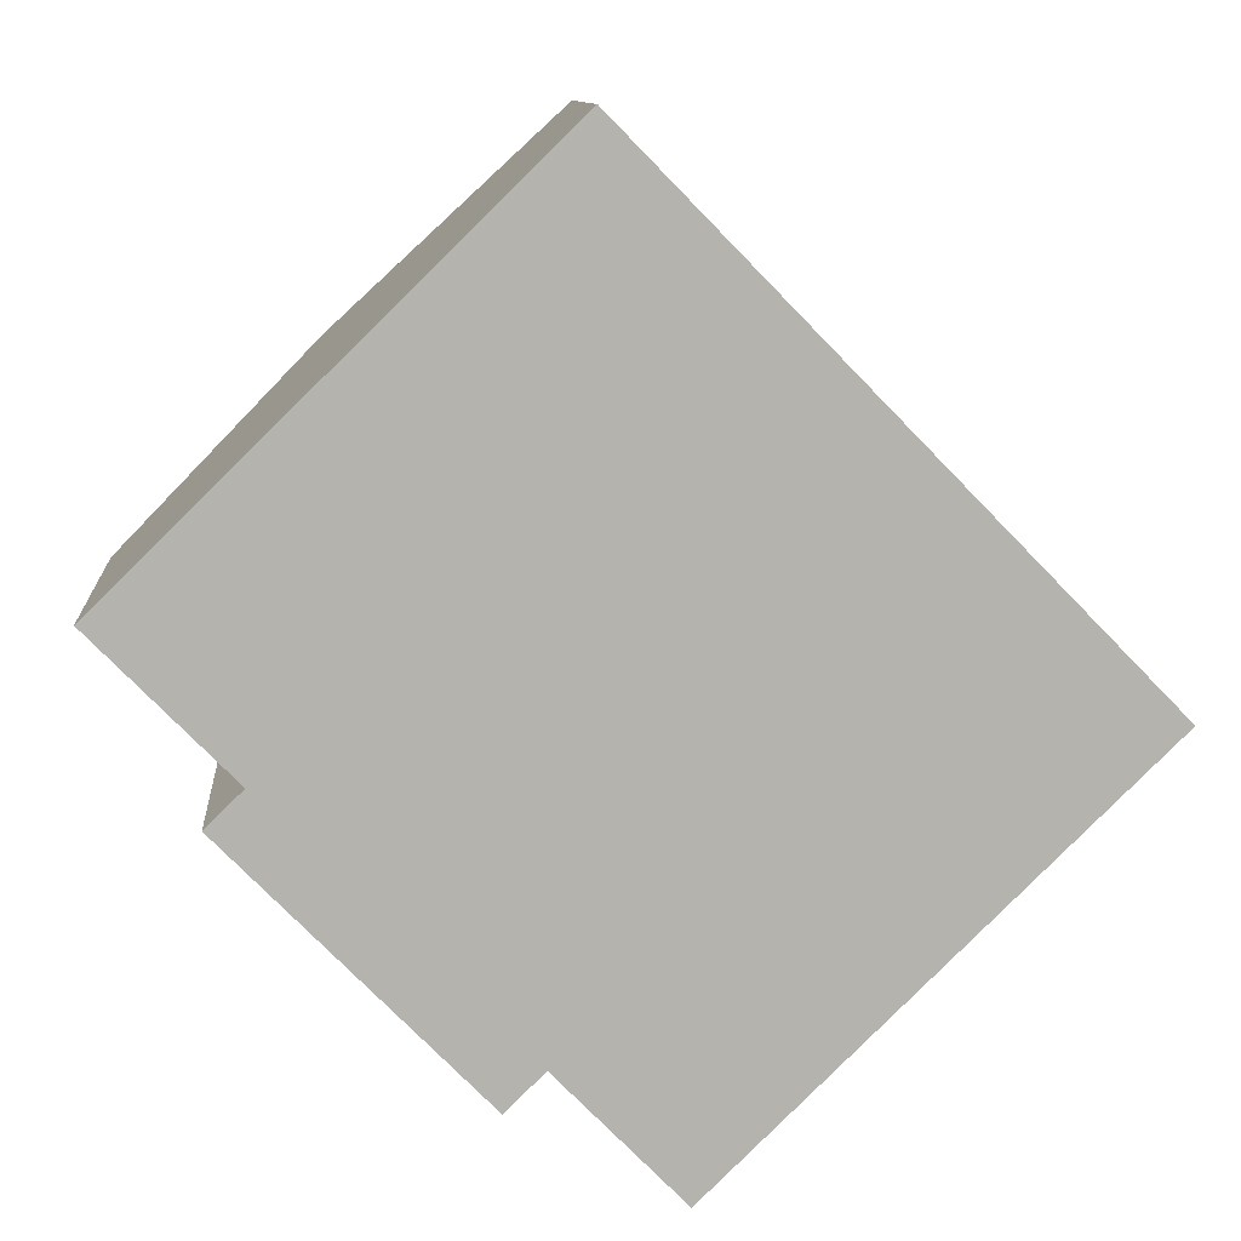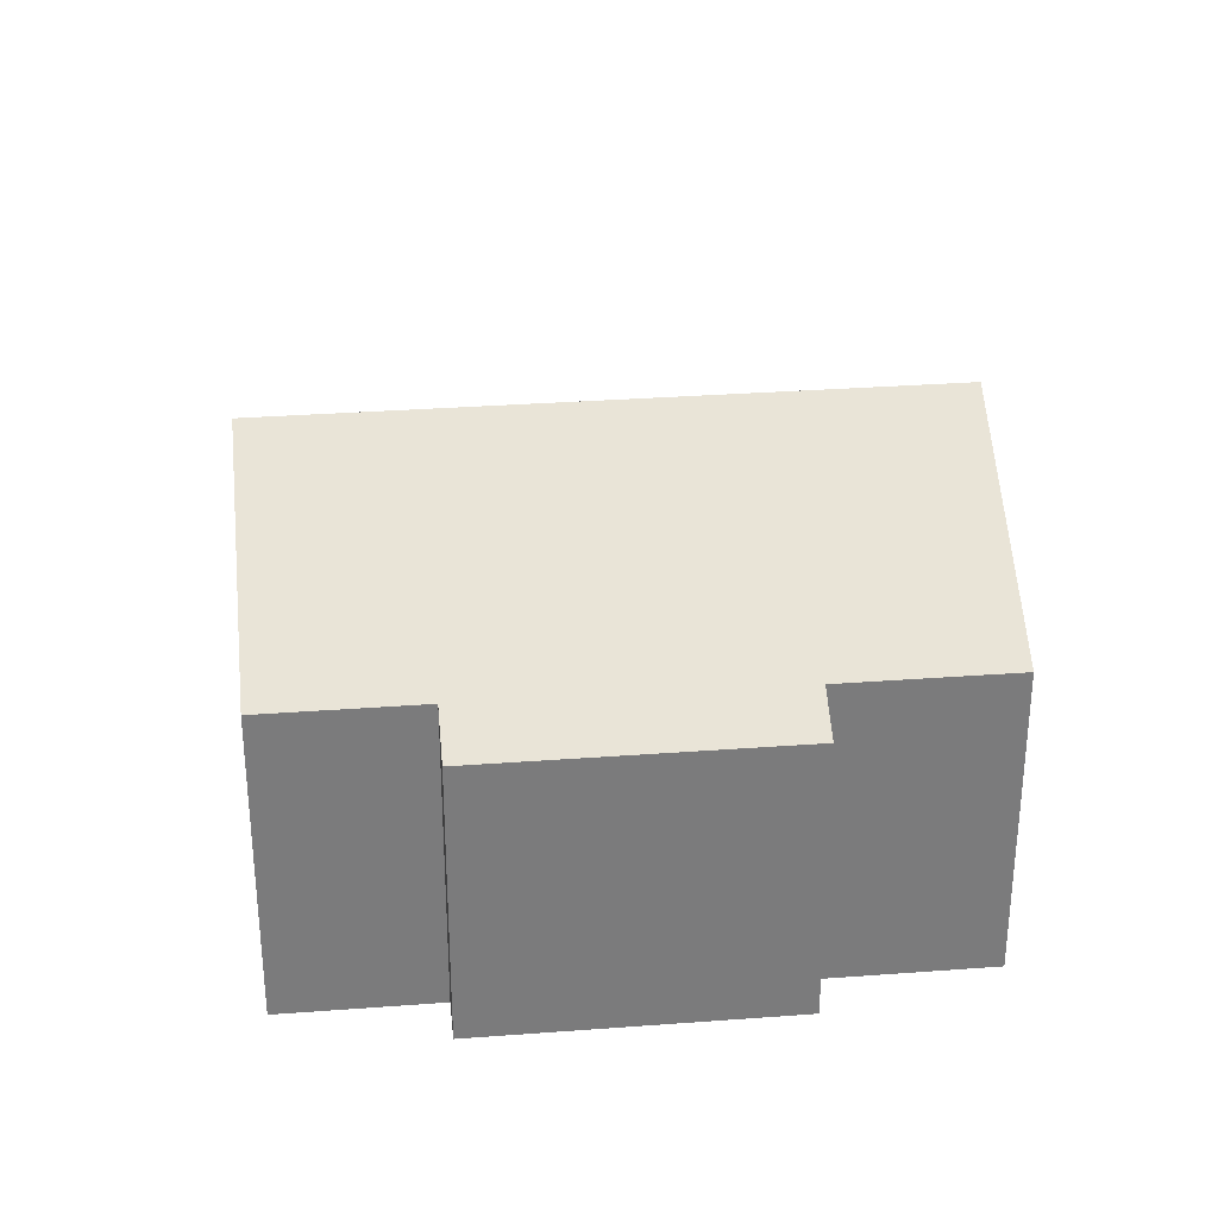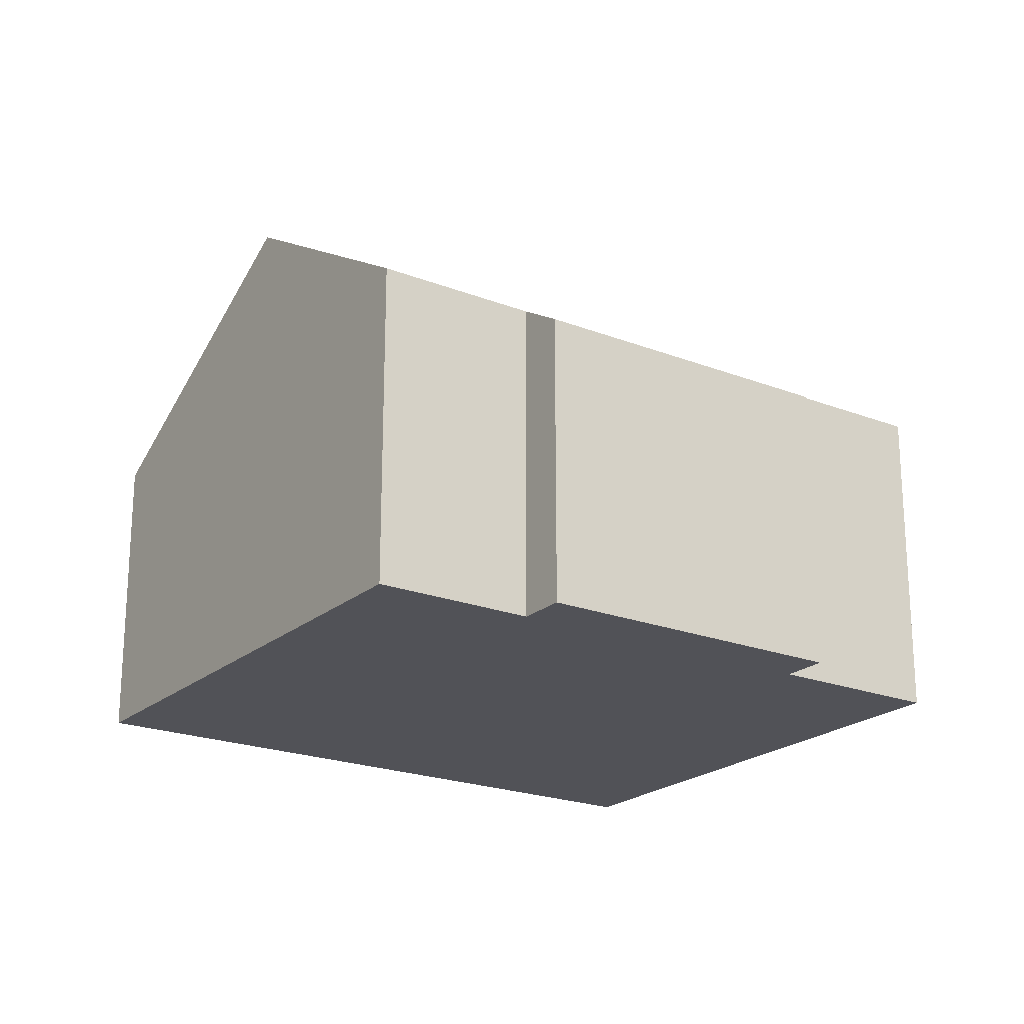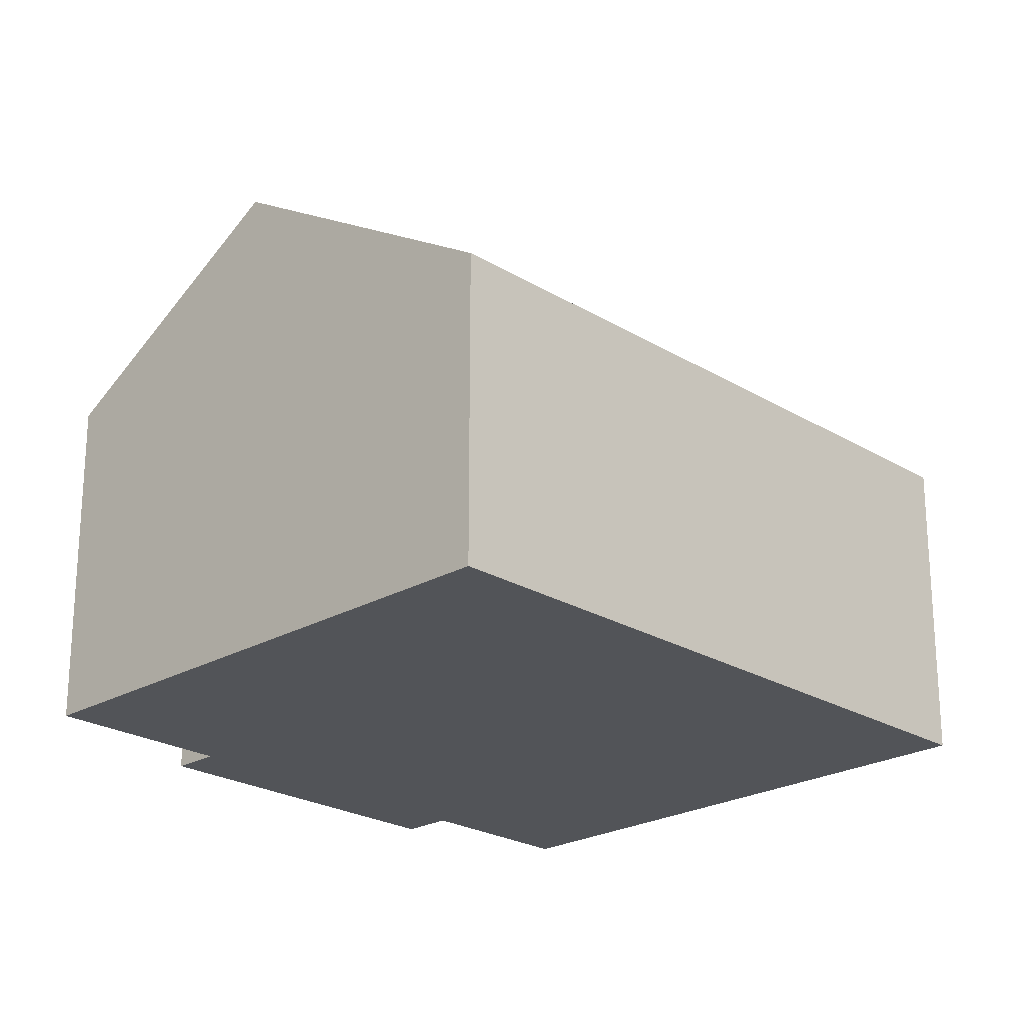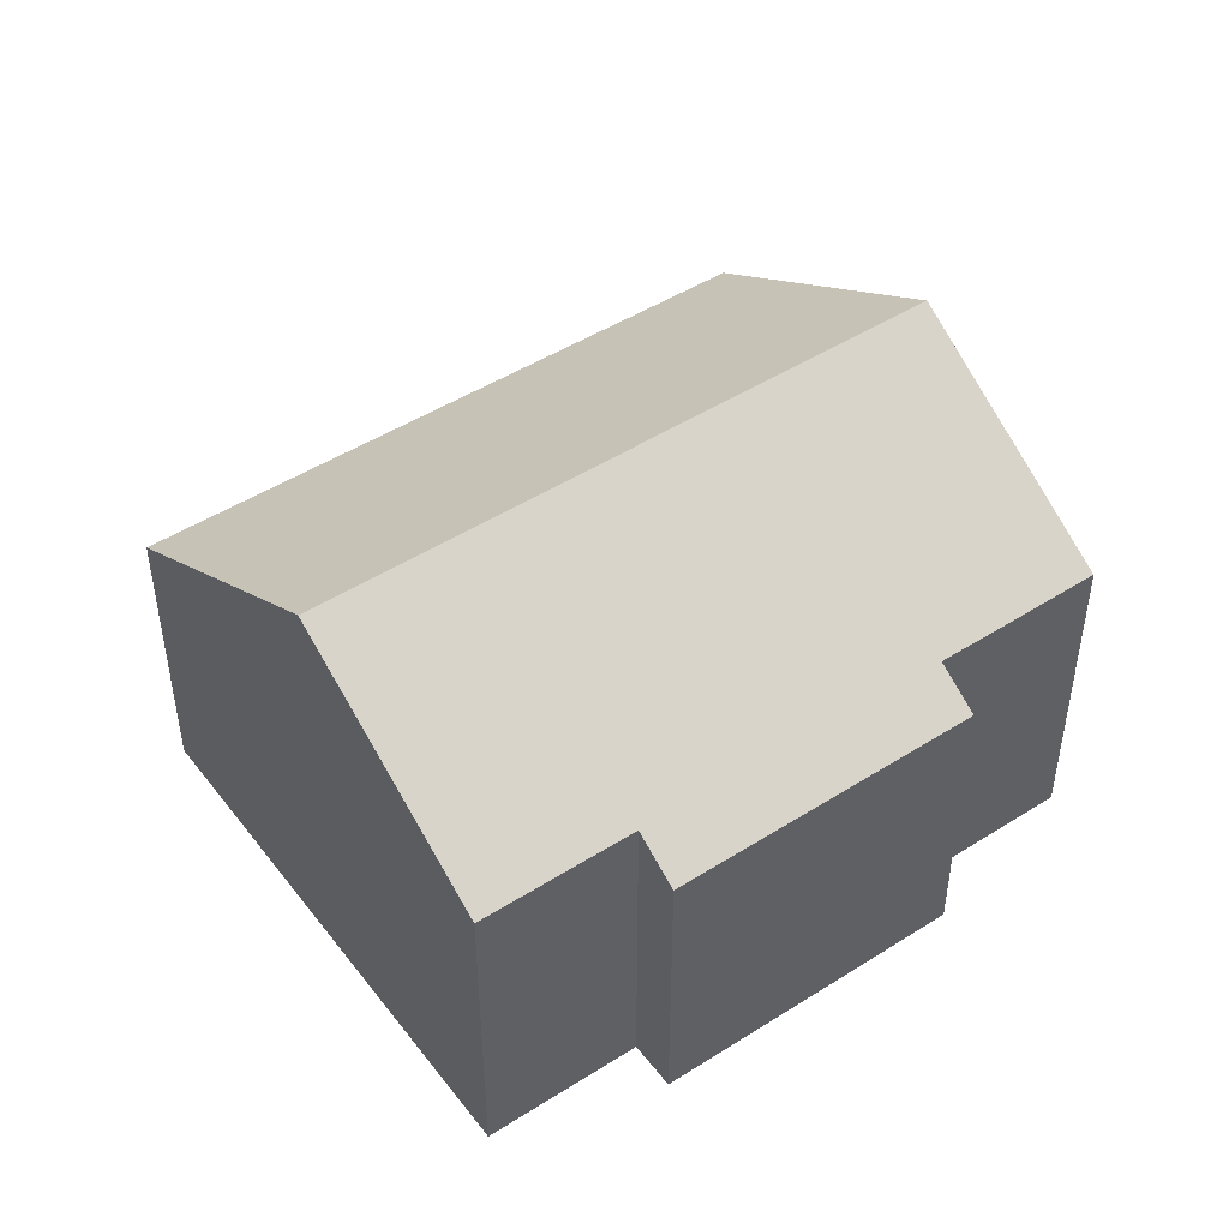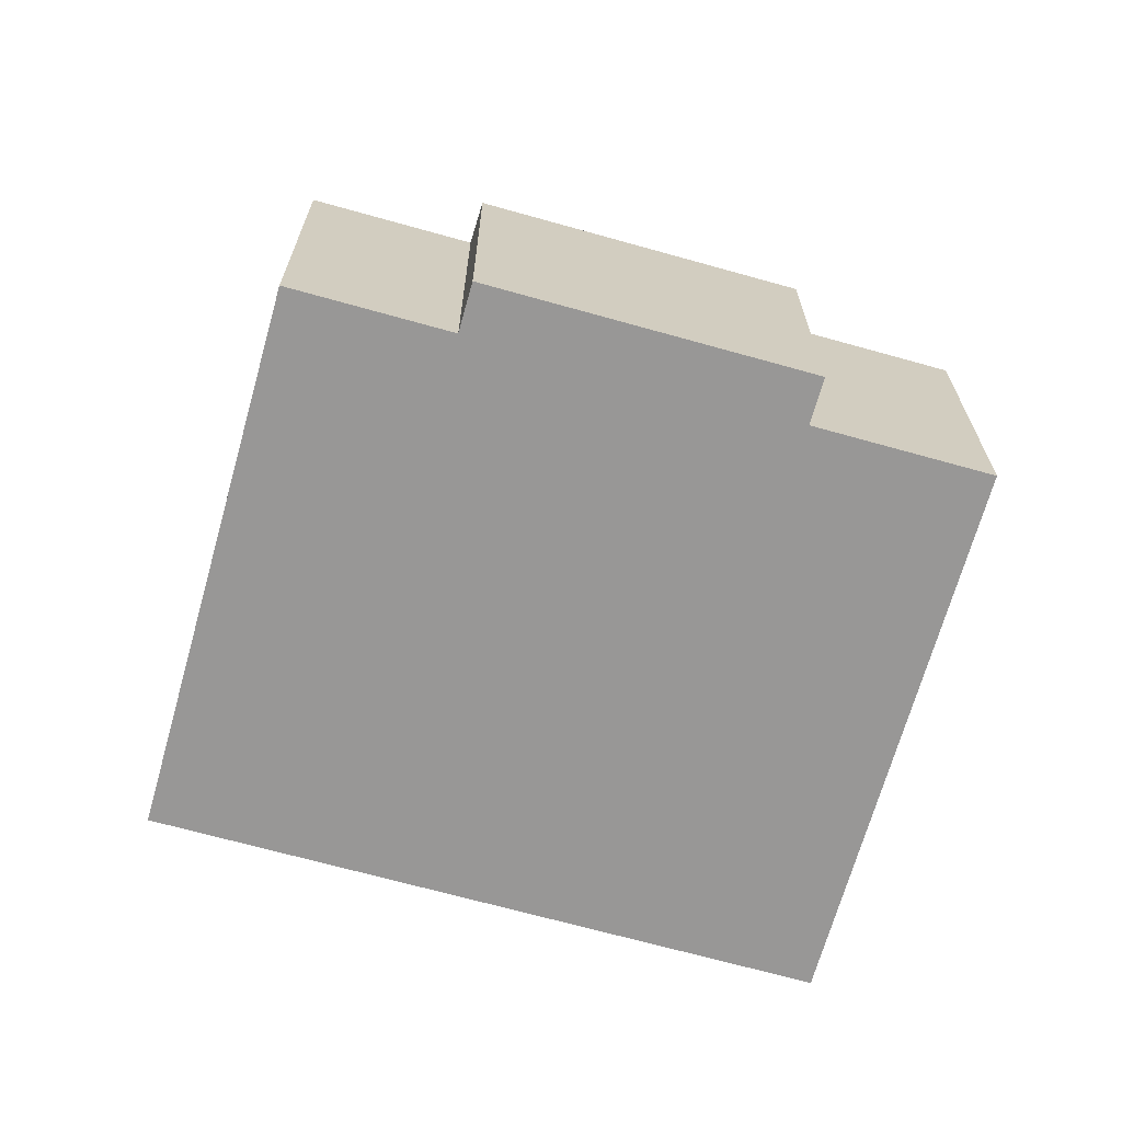
<metadata>
{"format":"obj","ext":"obj","renderer":"f3d","projection":"perspective","resolution":1024,"background":"white","views":[{"elev":10.4,"azim":-4.6,"up":"+Z"},{"elev":32.0,"azim":-140.3,"up":"+Y"},{"elev":-21.5,"azim":-168.8,"up":"+Y"},{"elev":66.7,"azim":-0.0,"up":"+Z"},{"elev":47.6,"azim":-169.9,"up":"+Y"},{"elev":-68.3,"azim":-150.0,"up":"+Y"}]}
</metadata>
<code>
v  17.45 6.748 -2.626
v  14.82 6.181 1.455
v  18.14 6.181 -1.945
v  13.63 9.851 -6.352
v  3.803 9.851 3.713
v  8.316 6.181 8.12
v  11.61 8.212 -8.32
v  9.865 6.79 -10.03
v  7.468 6.79 -7.573
v  6.719 6.181 -8.304
v  2.635 6.759 -2.699
v  1.924 6.181 -3.393
v  0 6.759 4.139e-16
v  2.635 1.653e-16 -2.699
v  1.924 2.078e-16 -3.393
v  0 0 0
v  3.803 -2.274e-16 3.713
v  8.316 -4.972e-16 8.12
v  9.865 6.14e-16 -10.03
v  7.468 4.637e-16 -7.573
v  6.719 5.085e-16 -8.304
v  14.82 -8.909e-17 1.455
v  18.14 1.191e-16 -1.945
v  17.45 1.608e-16 -2.626
v  13.63 3.889e-16 -6.352
v  11.61 5.095e-16 -8.32
g defaultobject
f 1 2 3
f 2 1 4
f 2 4 5
f 2 5 6
f 7 5 4
f 5 7 8
f 5 8 9
f 5 9 10
f 5 10 11
f 11 10 12
f 13 5 11
f 12 14 11
f 14 12 15
f 16 5 13
f 5 16 6
f 6 16 17
f 6 17 18
f 14 13 11
f 13 14 16
f 19 9 8
f 9 19 20
f 21 12 10
f 12 21 15
f 18 2 6
f 2 18 22
f 2 22 3
f 3 22 23
f 23 1 3
f 1 23 4
f 4 23 7
f 7 23 24
f 7 24 25
f 7 25 8
f 8 25 19
f 19 25 26
f 20 10 9
f 10 20 21
f 22 24 23
f 24 22 25
f 25 22 18
f 25 18 26
f 26 18 17
f 26 17 19
f 19 17 20
f 20 17 16
f 20 16 14
f 20 14 21
f 15 21 14

</code>
